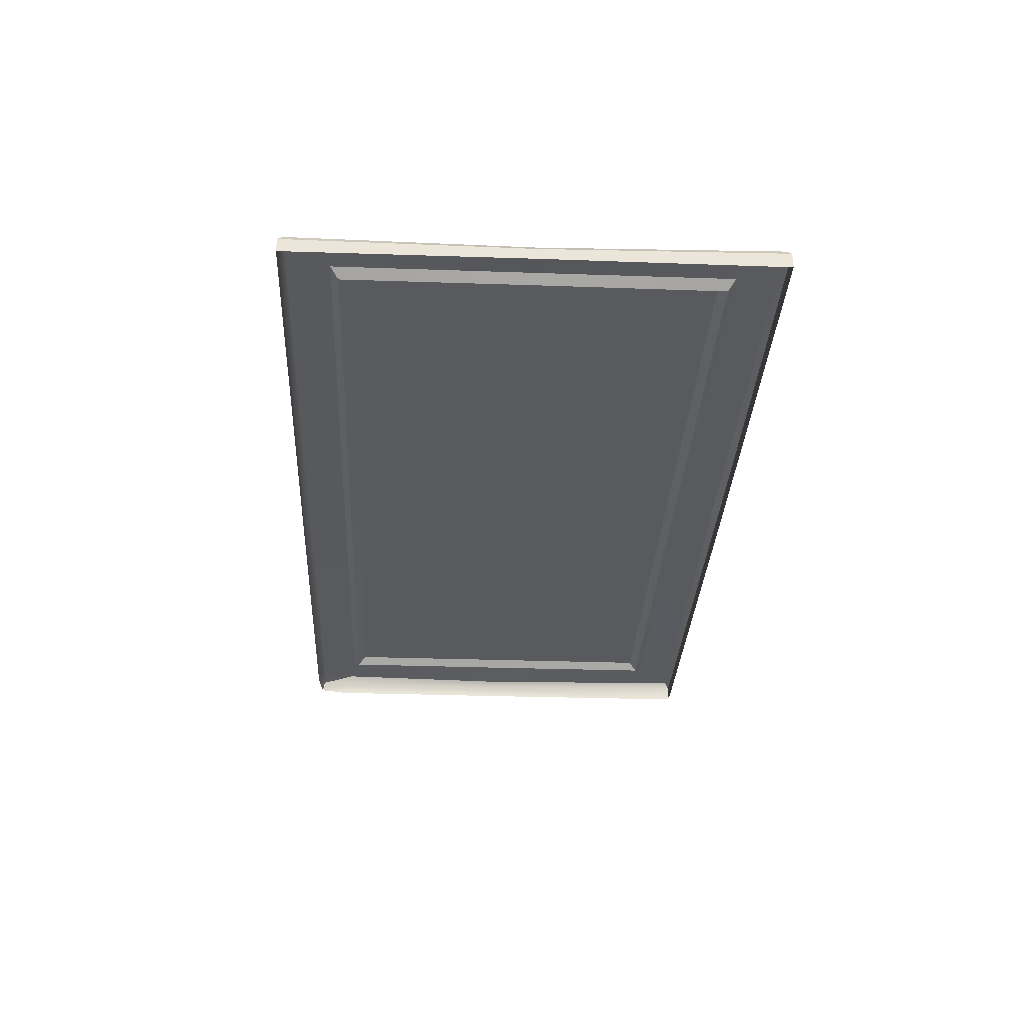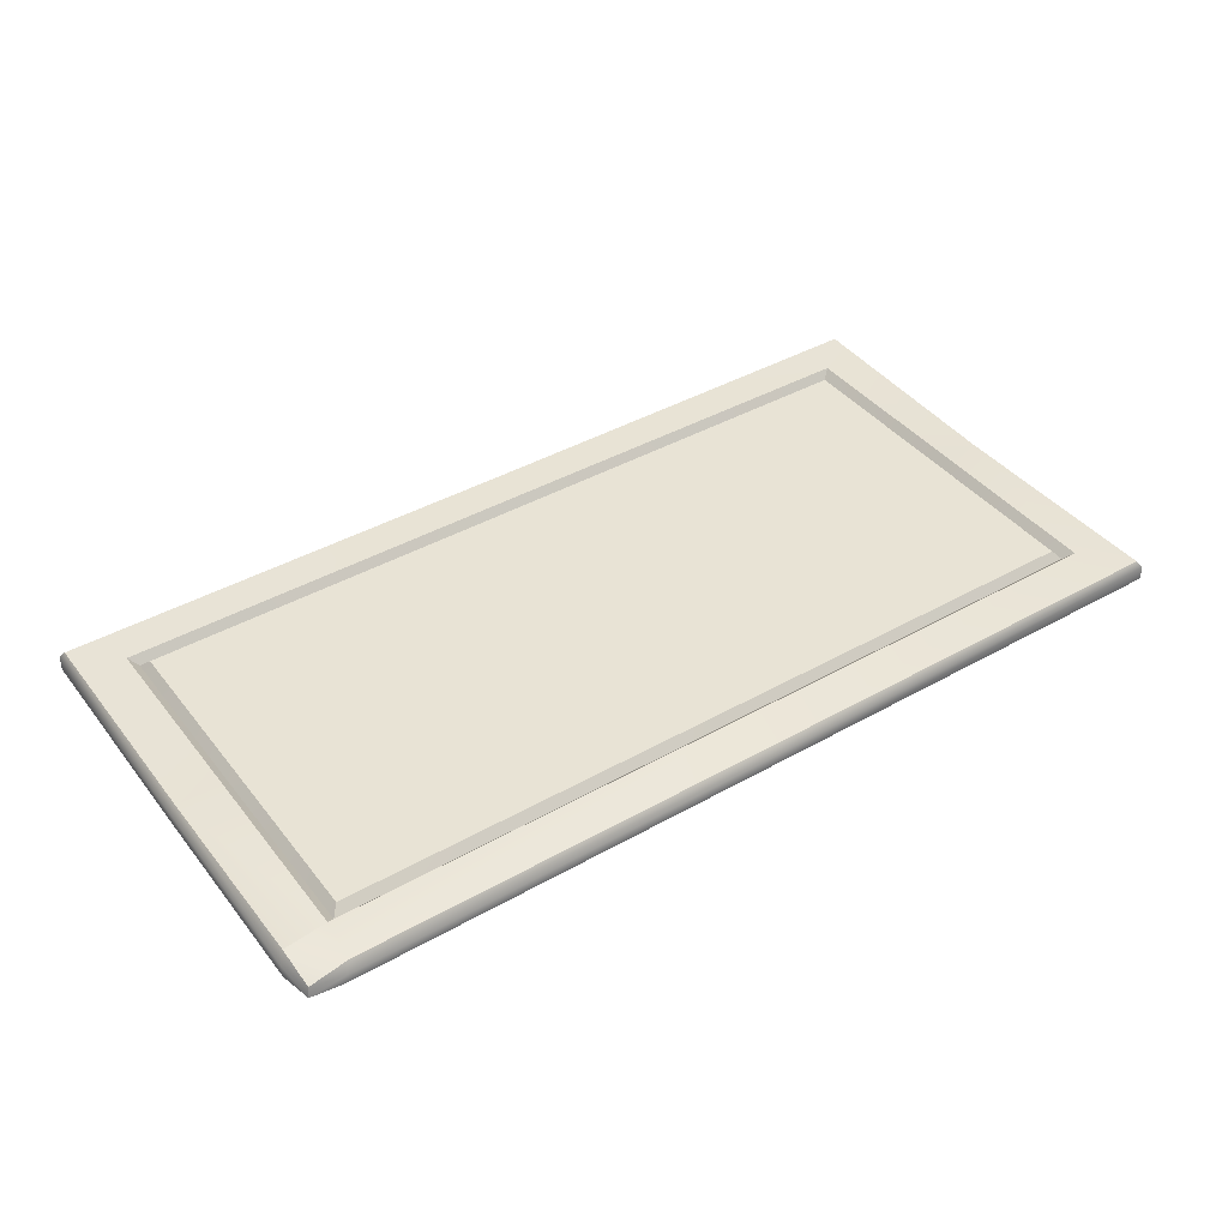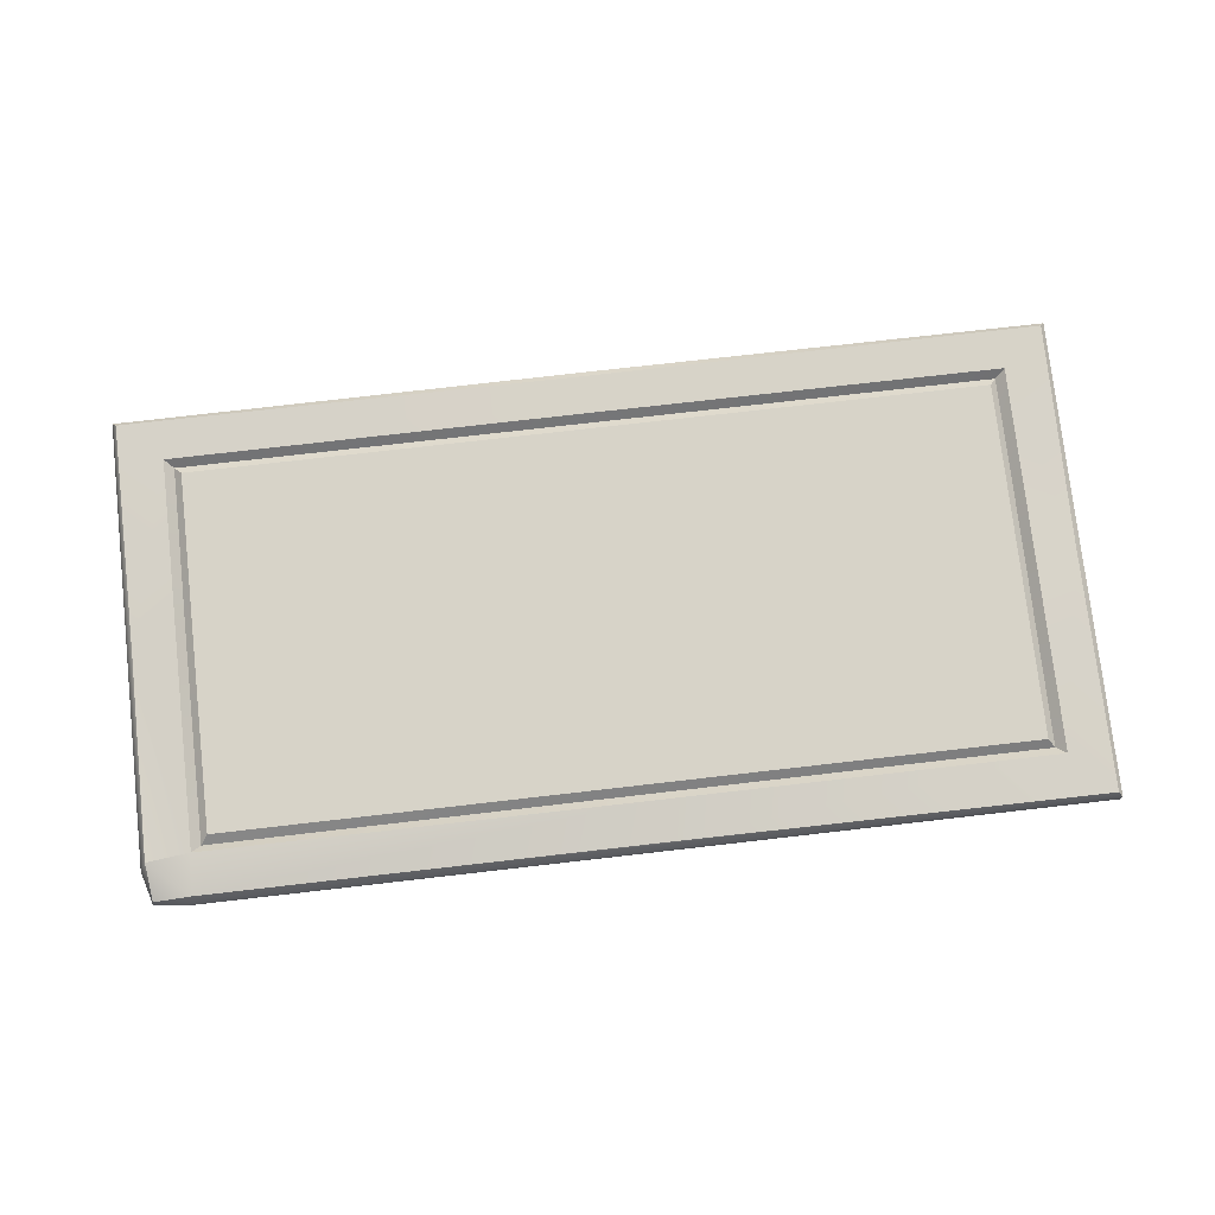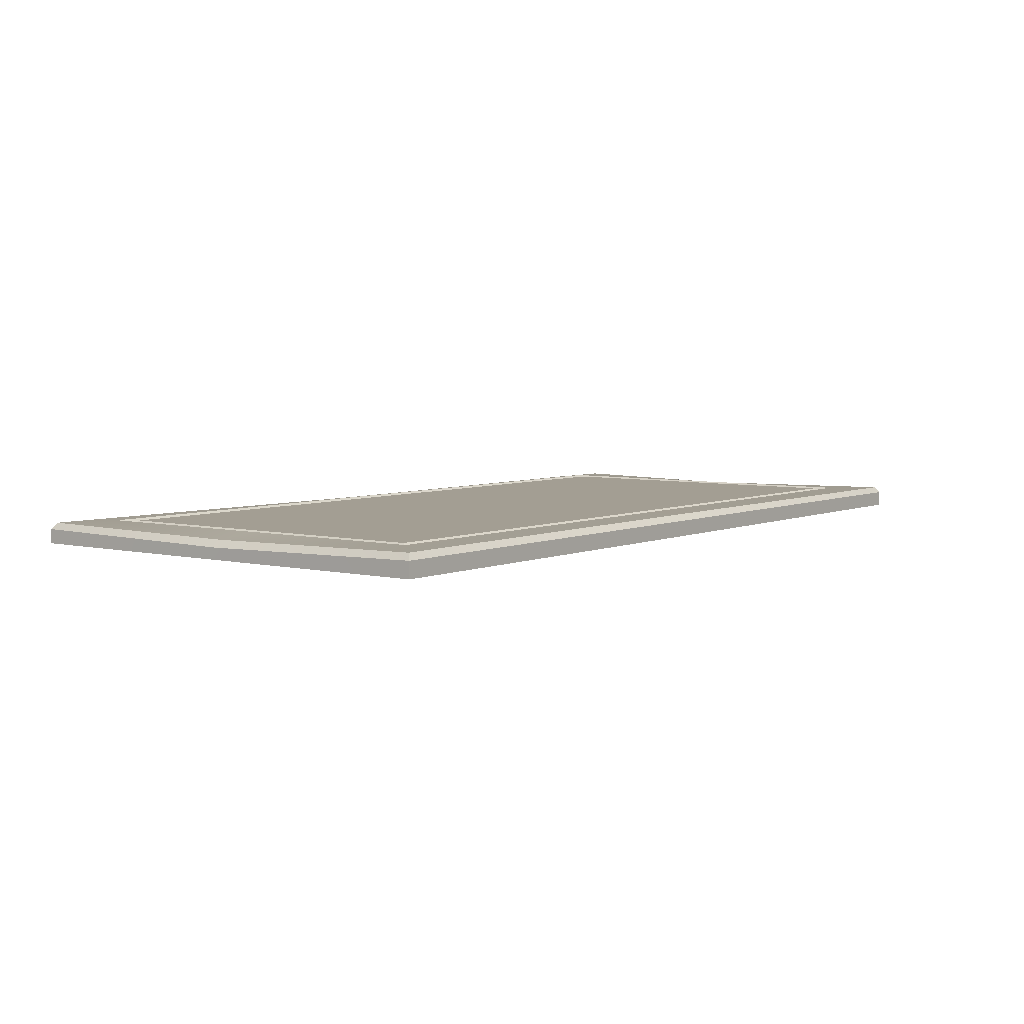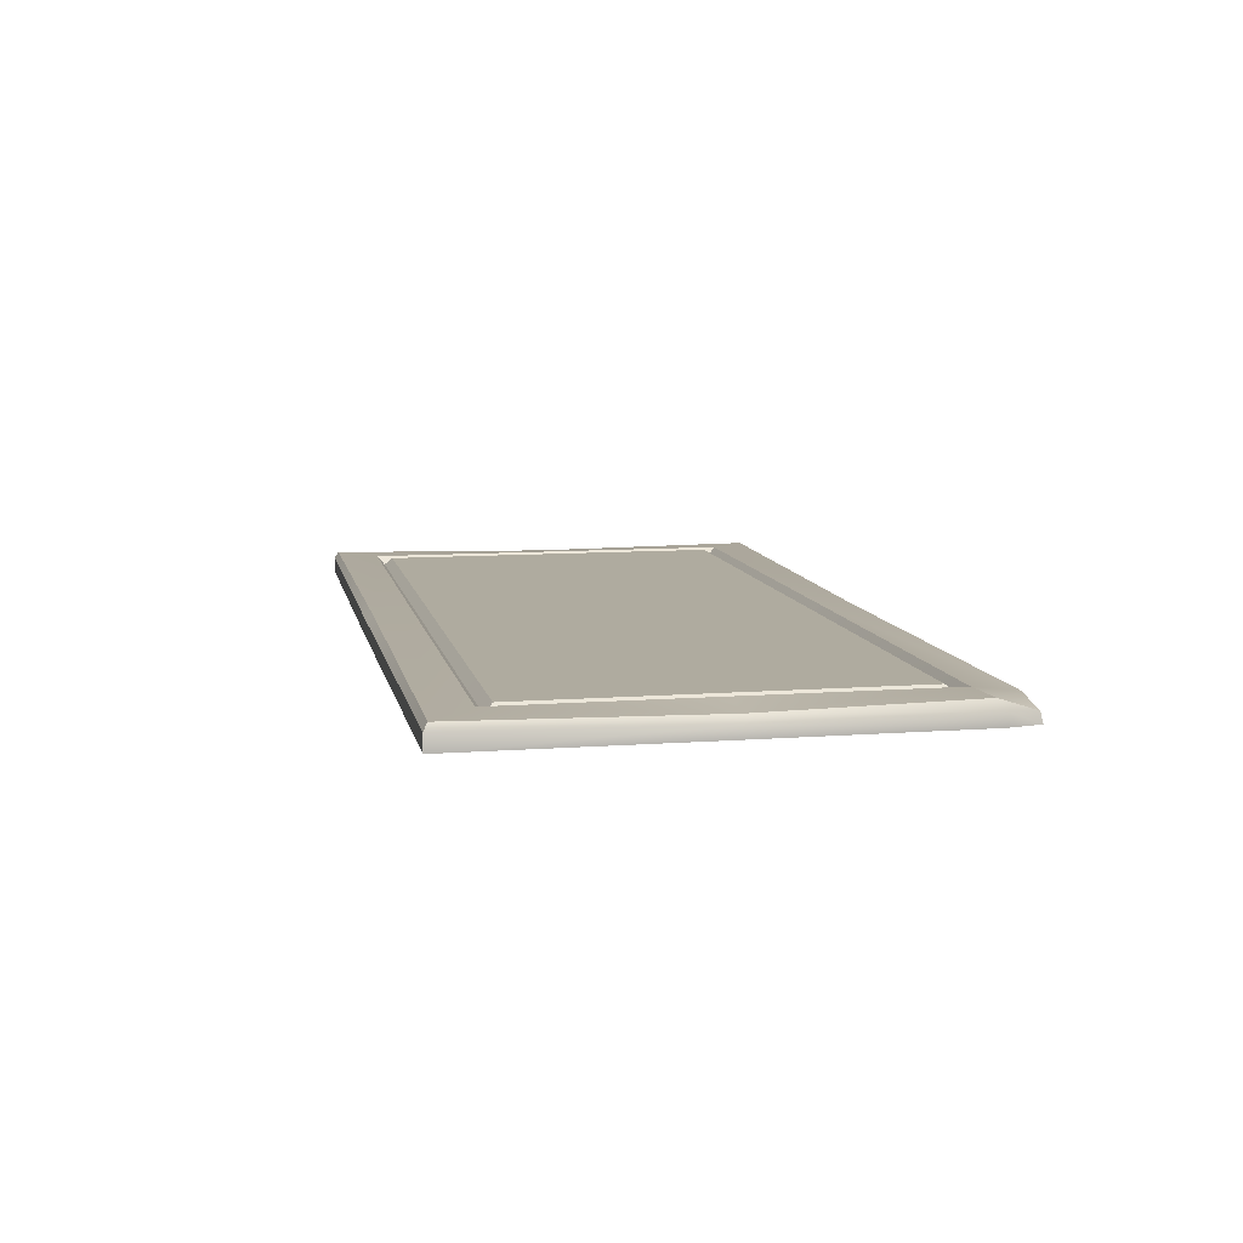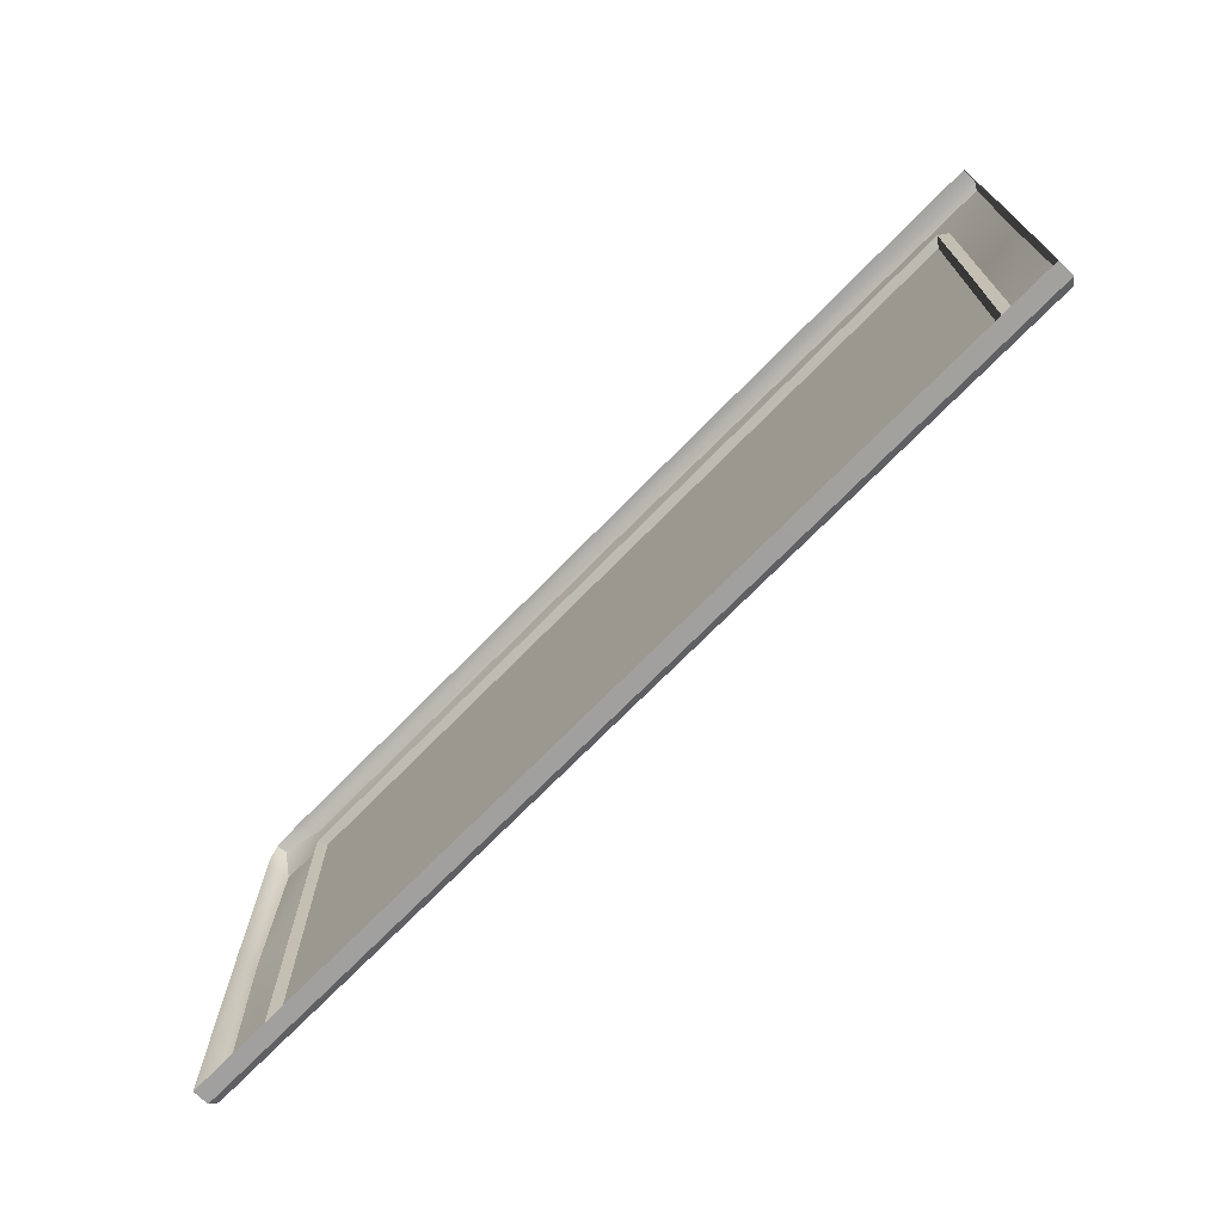
<metadata>
{"format":"obj","ext":"obj","renderer":"f3d","projection":"perspective","resolution":1024,"background":"white","views":[{"elev":-31.5,"azim":87.2,"up":"+Y"},{"elev":41.2,"azim":-34.5,"up":"+Y"},{"elev":77.2,"azim":-6.5,"up":"+Y"},{"elev":5.2,"azim":126.9,"up":"+Y"},{"elev":9.6,"azim":-101.4,"up":"+Y"},{"elev":-71.9,"azim":45.6,"up":"+Z"}]}
</metadata>
<code>
g CH_Tile_Center_Dragon
v 2.263 0.03743 -0.004233
v 2.26 -0.0194 -1.161
v 2.263 -0.0194 -0.004233
v 2.26 0.05919 -1.161
v 2.26 -0.0194 1.163
v 2.259 0.05138 1.163
v 1.953 0.08812 -0.00424
v 0.0852 0.08812 -0.8698
v 1.953 0.08812 -0.8699
v 0.0852 0.08812 -0.004069
v 1.953 0.08812 0.8615
v 0.0852 0.08812 0.8617
v -1.941 0.08812 -0.8695
v -1.941 0.08812 -0.003809
v -1.941 0.08812 0.8619
v 0.08519 0.05162 -0.9094
v 1.953 0.08812 -0.8699
v 0.0852 0.08812 -0.8698
v 1.986 0.05114 -0.9097
v -1.941 0.08812 -0.8695
v -1.979 0.05114 -0.909
v 1.953 0.08812 -0.8699
v 1.988 0.05114 -0.004235
v 1.953 0.08812 -0.00424
v 1.986 0.05114 -0.9097
v 1.953 0.08812 0.8615
v 1.986 0.05114 0.8994
v 1.953 0.08812 0.8615
v 0.08519 0.05162 0.9013
v 0.0852 0.08812 0.8617
v 1.986 0.05114 0.8994
v -1.979 0.05114 0.9048
v -1.941 0.08812 0.8619
v 2.03 0.09069 -0.9447
v 1.988 0.05114 -0.004235
v 1.986 0.05114 -0.9097
v 2.03 0.09069 -0.004233
v 1.986 0.05114 0.8994
v 2.03 0.09069 0.9369
v 1.986 0.05114 -0.9097
v 0.08519 0.09069 -0.9465
v 2.03 0.09069 -0.9447
v 0.08519 0.05162 -0.9094
v -1.979 0.05114 -0.909
v -2.021 0.09069 -0.945
v 0.08519 0.05162 0.9013
v 2.03 0.09069 0.9369
v 0.08519 0.09069 0.9385
v 1.986 0.05114 0.8994
v -2.021 0.09069 0.9367
v -1.979 0.05114 0.9048
v -2.23 -0.0194 1.146
v -2.263 -0.0194 0.9951
v -2.263 0.04162 0.9921
v -2.22 0.03034 1.136
v -2.263 0.03743 -0.00382
v -2.263 -0.0194 -0.00382
v -2.258 -0.0194 -1.16
v -2.258 0.059 -1.16
v 0.08519 0.09069 0.9385
v -2.033 0.06983 1.133
v -2.021 0.09069 0.9367
v 0.08519 0.06854 1.133
v -2.233 0.08896 0.9587
v 2.03 0.09069 0.9369
v 2.237 0.08277 1.142
v 2.233 0.07095 -0.004233
v 2.03 0.09069 -0.004233
v 2.03 0.09069 -0.9447
v 2.238 0.08984 -1.14
v 0.08519 0.09035 -1.133
v 0.08519 0.09069 -0.9465
v -2.236 0.08967 -1.14
v -2.021 0.09069 -0.945
v -2.233 0.07083 -0.00382
v -2.233 0.08896 0.9587
v -2.02 0.09069 -0.00382
v -2.22 0.03034 1.136
v -1.941 0.08812 0.8619
v -1.981 0.05114 -0.003816
v -1.941 0.08812 -0.003809
v -1.979 0.05114 0.9048
v -1.941 0.08812 -0.8695
v -1.979 0.05114 -0.909
v -2.021 0.09069 0.9367
v -1.981 0.05114 -0.003816
v -1.979 0.05114 0.9048
v -2.02 0.09069 -0.00382
v -1.979 0.05114 -0.909
v -2.021 0.09069 -0.945
v 0.08519 -0.0194 -1.164
v 2.26 0.05919 -1.161
v 0.08519 0.05974 -1.164
v 2.26 -0.0194 -1.161
v -2.258 -0.0194 -1.16
v -2.258 0.059 -1.16
v -2.065 0.02297 1.164
v -2.23 -0.0194 1.146
v -2.22 0.03034 1.136
v -2.081 -0.0194 1.164
v 0.08519 -0.0194 1.164
v 0.08519 0.03453 1.164
v 2.259 0.05138 1.163
v 2.26 -0.0194 1.163
v 2.233 0.07095 -0.004233
v 2.26 0.05919 -1.161
v 2.263 0.03743 -0.004233
v 2.238 0.08984 -1.14
v 2.237 0.08277 1.142
v 2.259 0.05138 1.163
v -2.233 0.07083 -0.00382
v -2.263 0.04162 0.9921
v -2.263 0.03743 -0.00382
v -2.233 0.08896 0.9587
v -2.236 0.08967 -1.14
v -2.258 0.059 -1.16
v -2.22 0.03034 1.136
v 0.08519 0.03453 1.164
v -2.033 0.06983 1.133
v 0.08519 0.06854 1.133
v -2.065 0.02297 1.164
v 2.259 0.05138 1.163
v 2.237 0.08277 1.142
v -2.22 0.03034 1.136
v -2.258 0.059 -1.16
v 0.08519 0.09035 -1.133
v -2.236 0.08967 -1.14
v 0.08519 0.05974 -1.164
v 2.238 0.08984 -1.14
v 2.26 0.05919 -1.161
g CH_Tile_Center_Dragon_0
f 3 2 1
f 4 1 2
f 3 1 5
f 6 5 1
f 9 8 7
f 10 7 8
f 7 10 11
f 12 11 10
f 8 13 10
f 14 10 13
f 12 10 15
f 14 15 10
f 18 17 16
f 19 16 17
f 18 16 20
f 21 20 16
f 24 23 22
f 25 22 23
f 24 26 23
f 27 23 26
f 30 29 28
f 31 28 29
f 29 30 32
f 33 32 30
f 36 35 34
f 37 34 35
f 35 38 37
f 39 37 38
f 42 41 40
f 43 40 41
f 43 41 44
f 45 44 41
f 48 47 46
f 49 46 47
f 48 46 50
f 51 50 46
f 54 53 52
f 55 54 52
f 54 56 53
f 57 53 56
f 57 56 58
f 59 58 56
f 62 61 60
f 63 60 61
f 61 62 64
f 60 63 65
f 66 65 63
f 66 67 65
f 68 65 67
f 68 67 69
f 70 69 67
f 70 71 69
f 72 69 71
f 71 73 72
f 74 72 73
f 73 75 74
f 76 62 75
f 77 75 62
f 77 74 75
f 61 64 78
f 81 80 79
f 82 79 80
f 81 83 80
f 84 80 83
f 87 86 85
f 88 85 86
f 86 89 88
f 90 88 89
f 93 92 91
f 94 91 92
f 91 95 93
f 96 93 95
f 99 98 97
f 98 100 97
f 100 101 97
f 102 97 101
f 102 101 103
f 104 103 101
f 107 106 105
f 108 105 106
f 105 109 107
f 110 107 109
f 113 112 111
f 114 111 112
f 111 115 113
f 116 113 115
f 112 117 114
f 120 119 118
f 121 118 119
f 118 122 120
f 123 120 122
f 121 119 124
f 127 126 125
f 128 125 126
f 126 129 128
f 130 128 129

</code>
